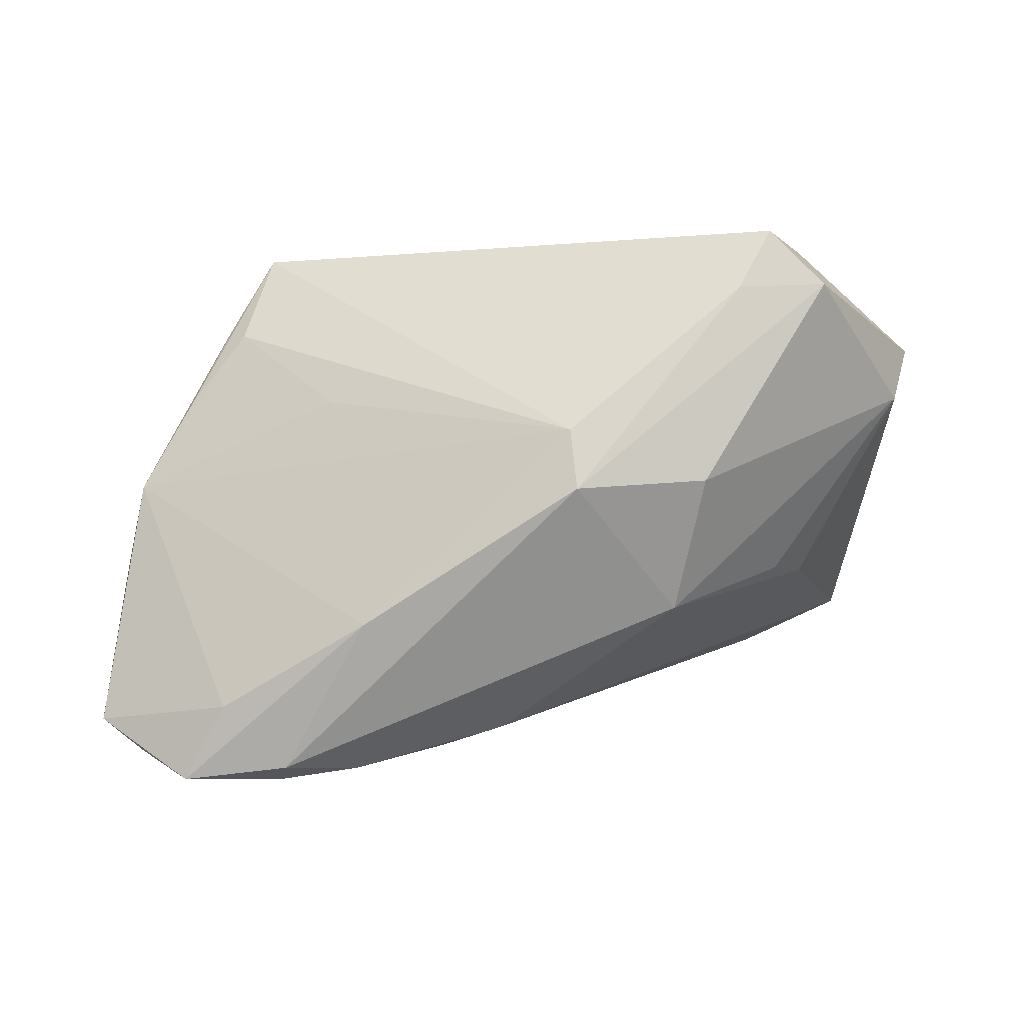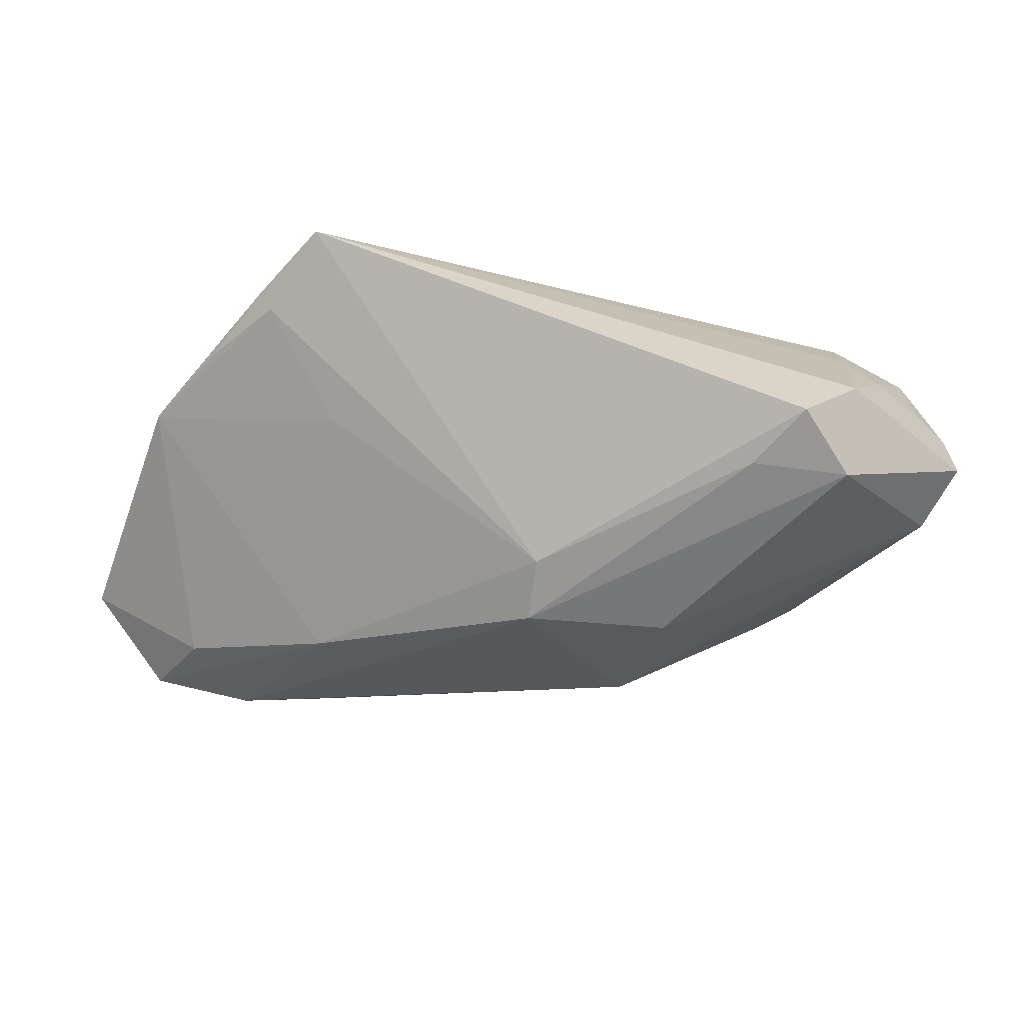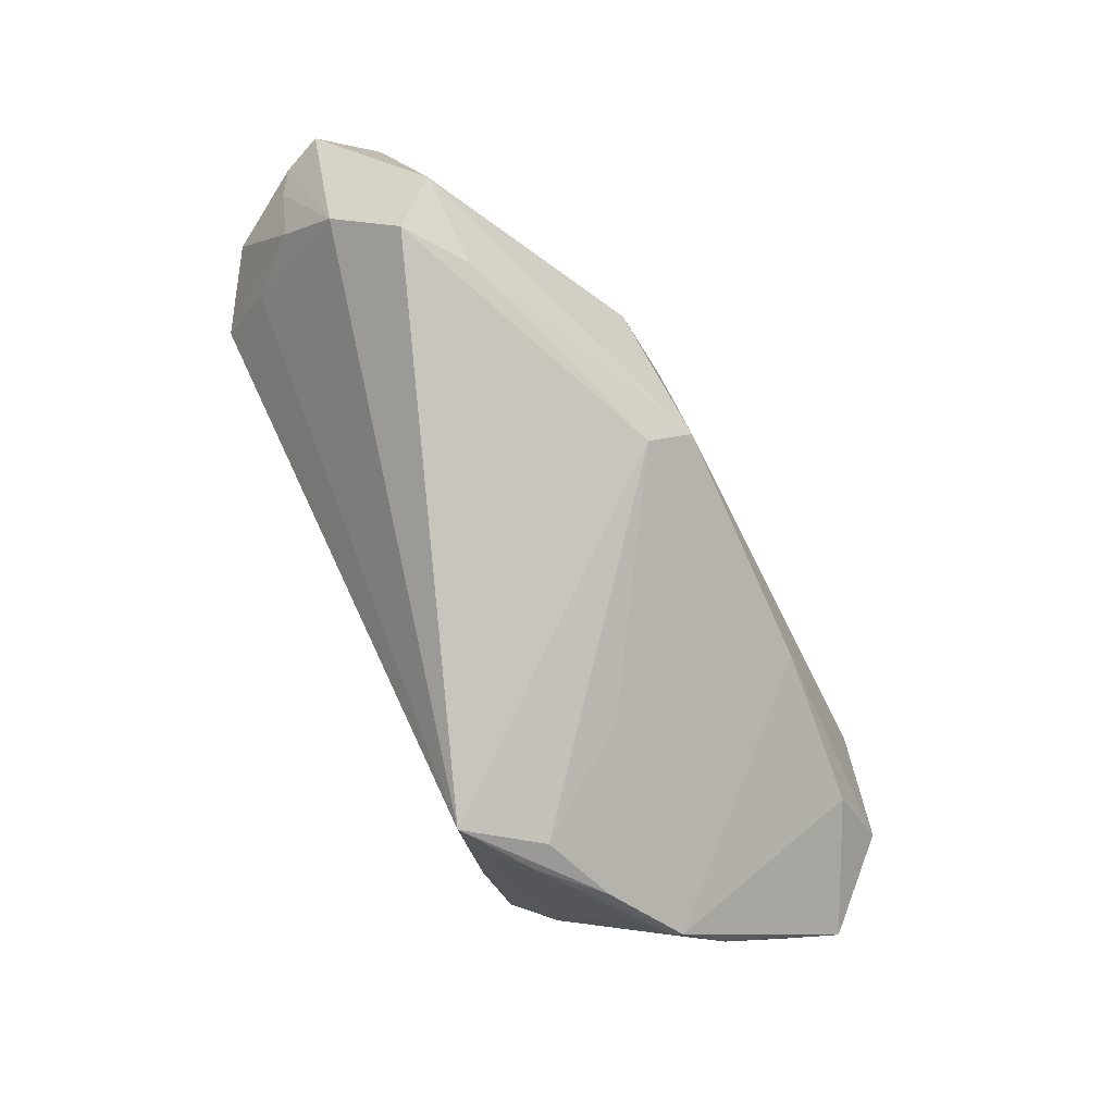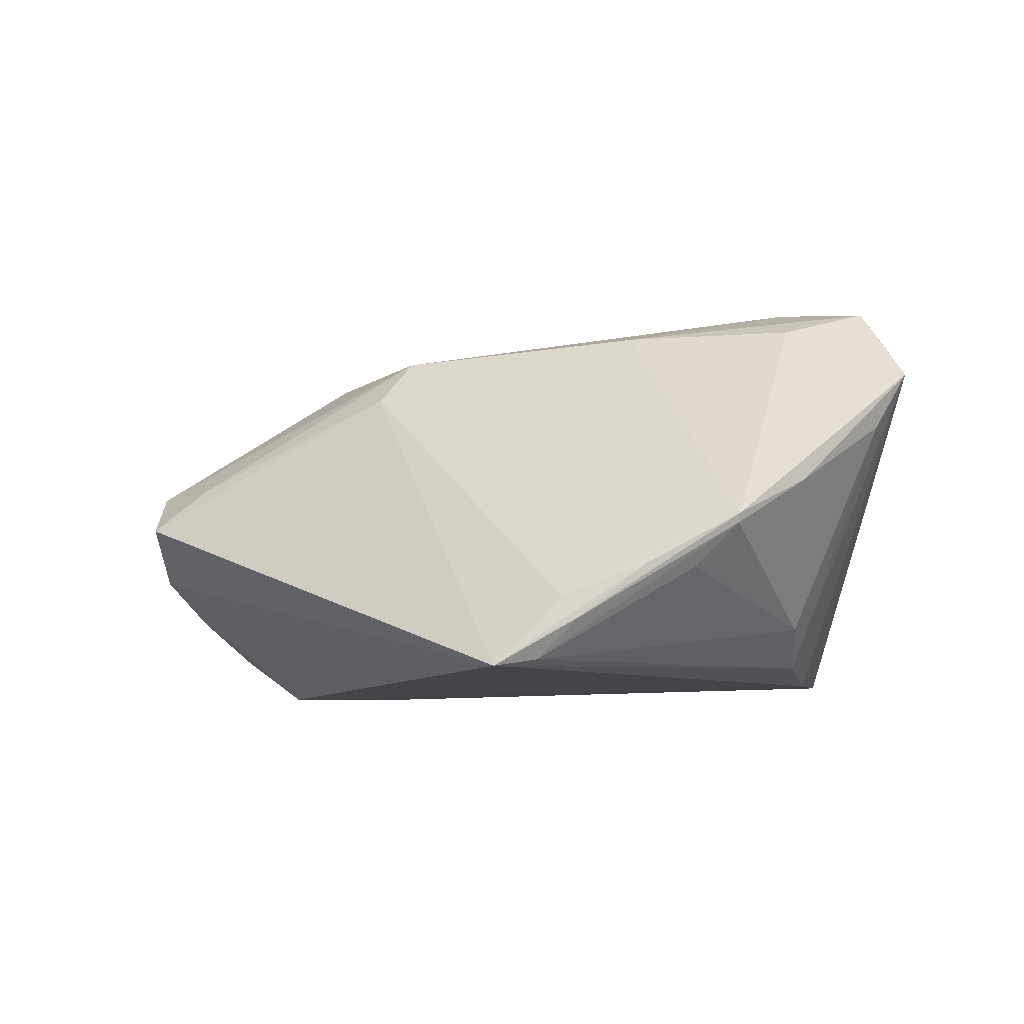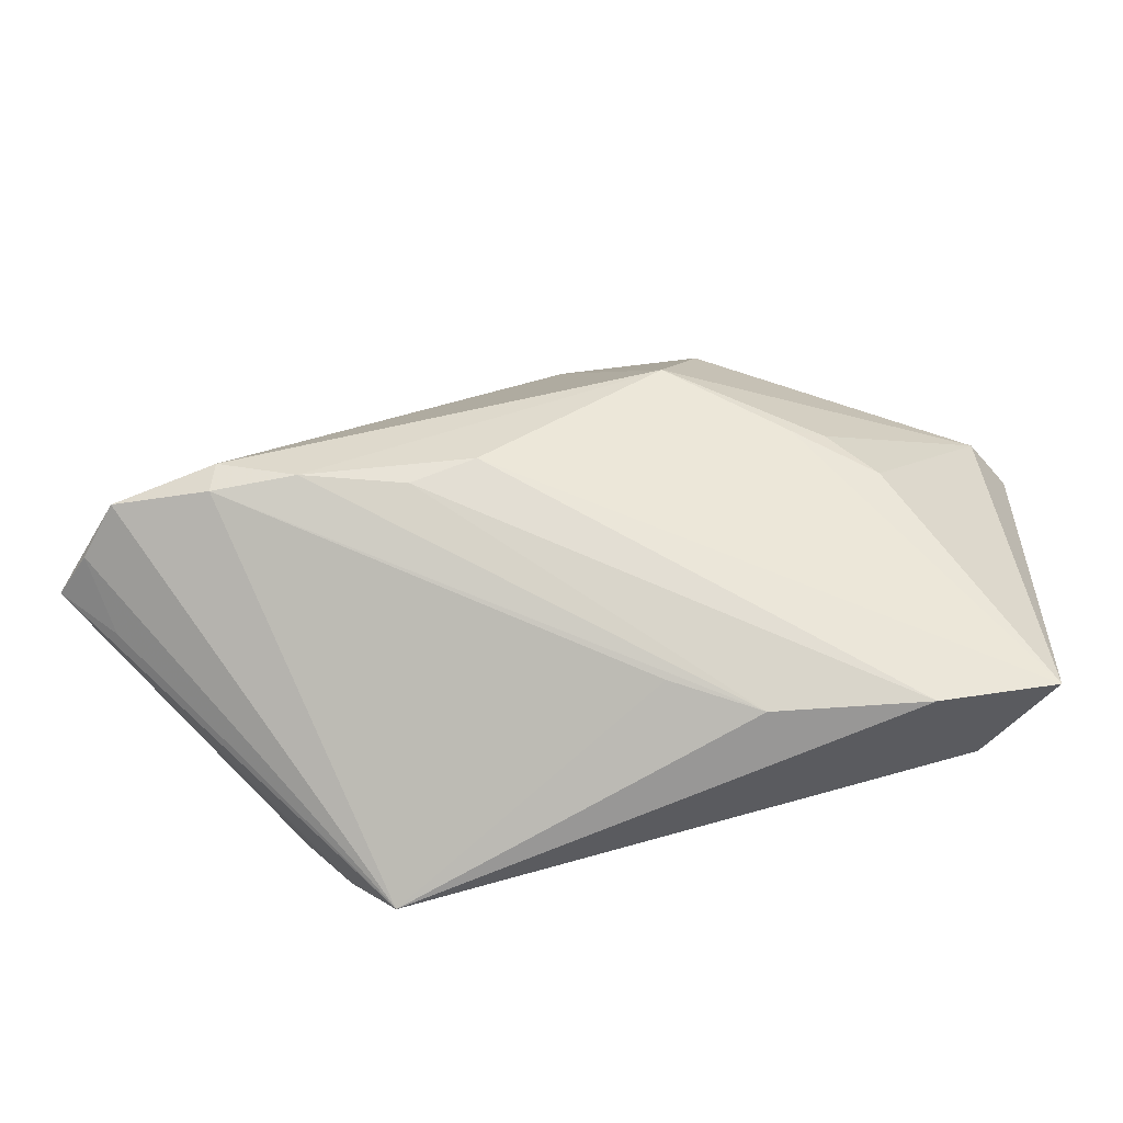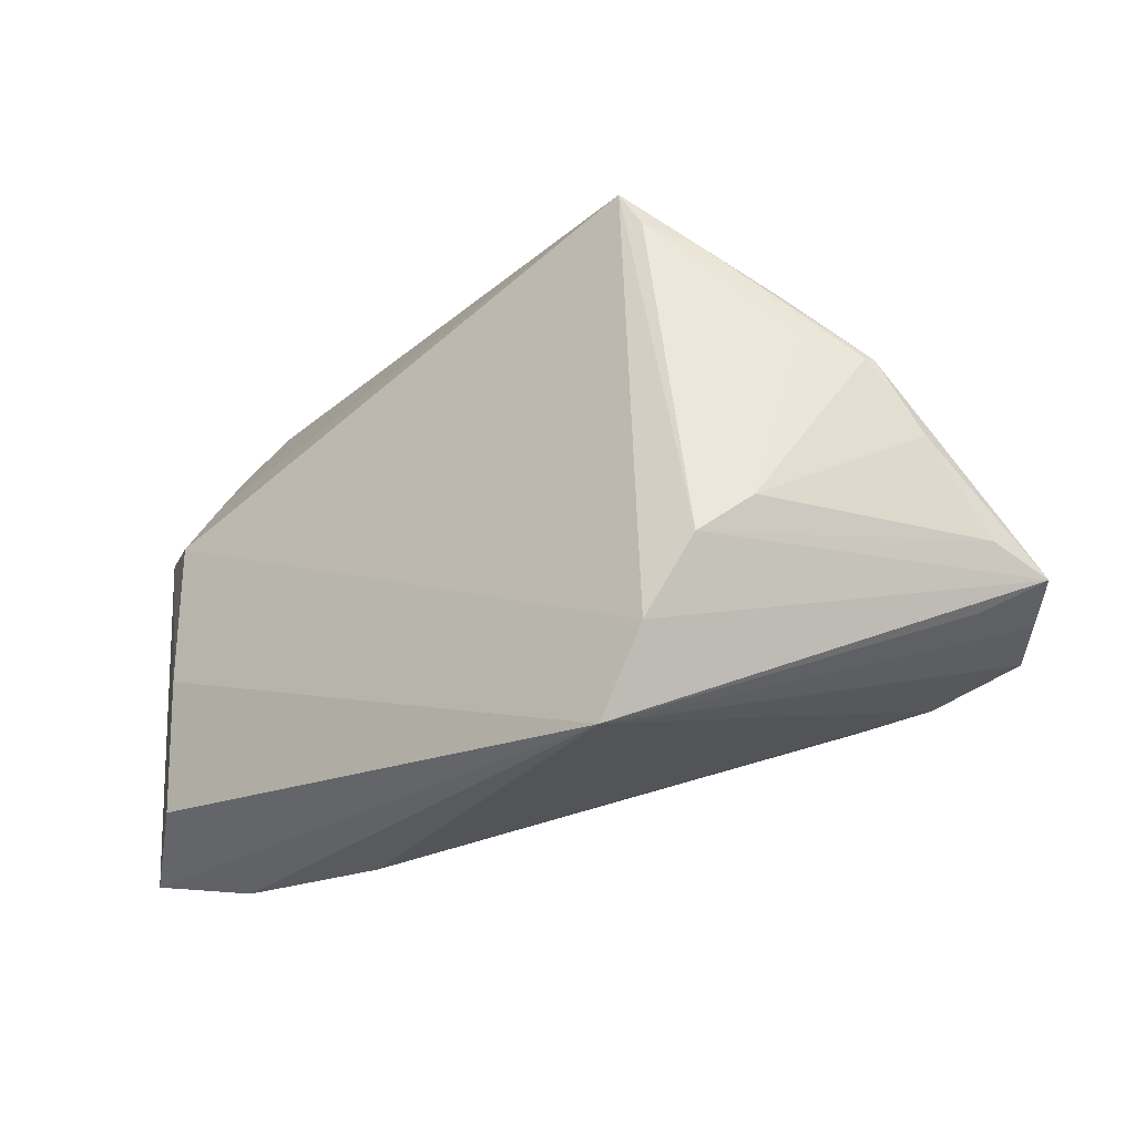
<metadata>
{"format":"obj","ext":"obj","renderer":"f3d","projection":"perspective","resolution":1024,"background":"white","views":[{"elev":33.2,"azim":-12.4,"up":"+Y"},{"elev":69.6,"azim":5.6,"up":"+Y"},{"elev":79.4,"azim":-115.3,"up":"+Y"},{"elev":-9.0,"azim":-132.5,"up":"+Z"},{"elev":-71.6,"azim":11.3,"up":"+Y"},{"elev":-29.0,"azim":-141.3,"up":"+Y"}]}
</metadata>
<code>
v 0.04067 -0.008411 -0.01995
v 0.02718 0.03667 0.007861
v 0.0519 -0.02993 -0.009449
v -0.05225 0.01045 -0.001673
v -0.008527 -0.01672 0.02578
v 0.01418 0.0006858 0.02757
v -0.04563 -0.00725 0.02563
v -0.03361 0.02766 -0.01978
v 0.05392 0.01717 -0.005532
v -0.02692 0.003387 0.02626
v -0.03855 -0.01474 0.0305
v 0.04347 0.02526 -0.009555
v -0.04439 0.01898 -0.007912
v 0.0389 0.03587 0.007975
v 0.05165 0.0157 0.006093
v 0.03745 -0.007301 0.01194
v 0.001742 0.02468 0.01906
v -0.04384 -0.009905 -0.01437
v -0.03095 0.03259 -0.02069
v 0.03992 0.01845 -0.01535
v -0.02899 -0.01832 0.02828
v 0.03288 0.04152 0.002163
v 0.0375 -0.03357 -0.00721
v -0.01654 -0.01913 0.02504
v 0.01868 -0.03417 -0.004519
v 0.03203 -0.002977 0.01651
v -0.05148 -0.01604 0.02842
v -0.06112 -0.01251 0.01799
v -0.02711 -0.03417 -0.02023
v 0.0502 0.01974 -0.007554
v 0.05557 0.01899 -0.0008734
v -0.03334 -0.02417 -0.02069
v 0.04864 0.01307 -0.01475
v -0.02667 0.02221 0.001333
v -0.0584 -0.009671 0.01098
v 0.001287 0.01946 0.02497
v 0.0399 0.01004 -0.02069
v 0.00826 -0.03172 0.0004799
v 0.02807 -0.00411 0.0183
v 0.03973 0.03439 -0.004398
v -0.05181 0.01021 -0.002832
v -0.05645 -0.01507 0.02251
v -0.03936 -0.01834 0.02837
v -0.0547 -0.01665 0.01297
v -0.0383 0.02505 -0.01469
v -0.04681 0.01283 -0.008104
v -0.03922 -0.01486 -0.01902
v 0.04201 -0.02513 -0.01792
v -0.03643 0.02621 -0.01201
v 0.01866 0.01776 0.02405
v -0.05534 0.001535 0.003195
f 40 19 22
f 3 29 48
f 23 29 3
f 23 25 29
f 3 15 16
f 31 15 3
f 31 40 22
f 20 37 19
f 19 40 20
f 29 37 1
f 1 48 29
f 14 31 22
f 15 31 14
f 17 49 34
f 19 49 17
f 22 19 17
f 6 36 11
f 28 29 44
f 51 41 18
f 18 41 46
f 13 49 19
f 32 47 19
f 19 37 32
f 32 37 29
f 32 29 28
f 28 47 32
f 19 47 8
f 8 47 18
f 18 46 8
f 8 46 41
f 26 15 6
f 26 16 15
f 33 1 37
f 3 48 33
f 48 1 33
f 2 14 22
f 36 14 2
f 22 17 2
f 2 17 36
f 6 15 50
f 15 14 50
f 50 36 6
f 50 14 36
f 5 23 3
f 28 51 35
f 35 51 18
f 35 47 28
f 18 47 35
f 28 7 4
f 4 51 28
f 41 51 4
f 34 49 4
f 49 13 4
f 4 17 34
f 19 8 45
f 45 8 41
f 41 4 45
f 45 13 19
f 45 4 13
f 39 26 6
f 16 26 39
f 3 16 39
f 39 5 3
f 6 5 39
f 12 20 40
f 40 30 12
f 12 30 33
f 37 20 12
f 12 33 37
f 10 11 36
f 36 17 10
f 17 4 10
f 10 4 7
f 28 44 42
f 42 44 29
f 6 11 21
f 21 5 6
f 11 43 21
f 21 43 25
f 33 30 9
f 9 31 3
f 3 33 9
f 40 31 9
f 9 30 40
f 11 10 27
f 27 10 7
f 27 7 28
f 28 42 27
f 27 43 11
f 27 42 29
f 29 43 27
f 29 25 38
f 38 43 29
f 25 43 38
f 23 5 24
f 5 21 24
f 25 23 24
f 24 21 25

</code>
